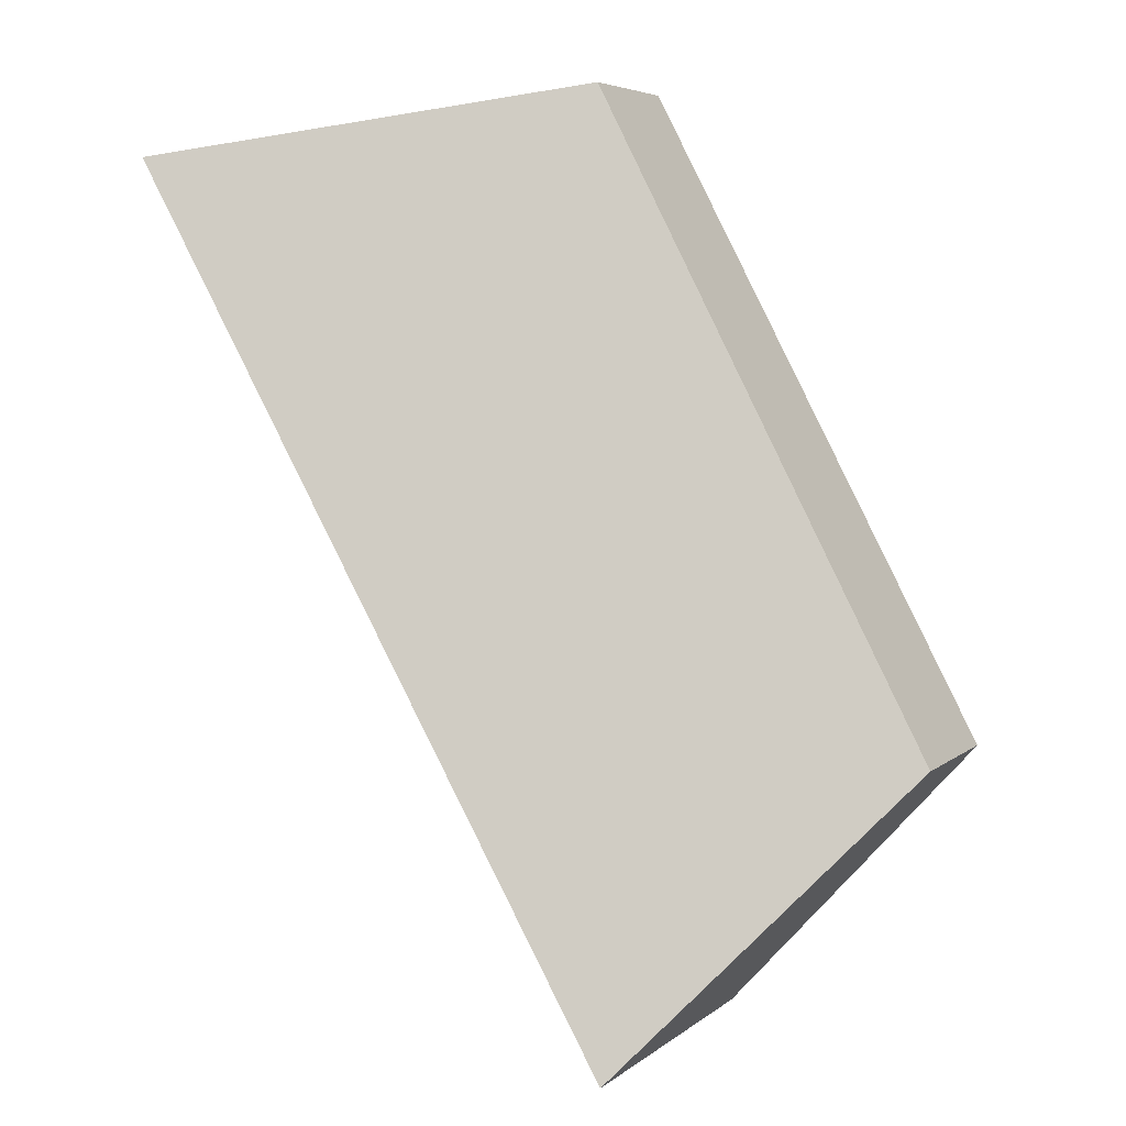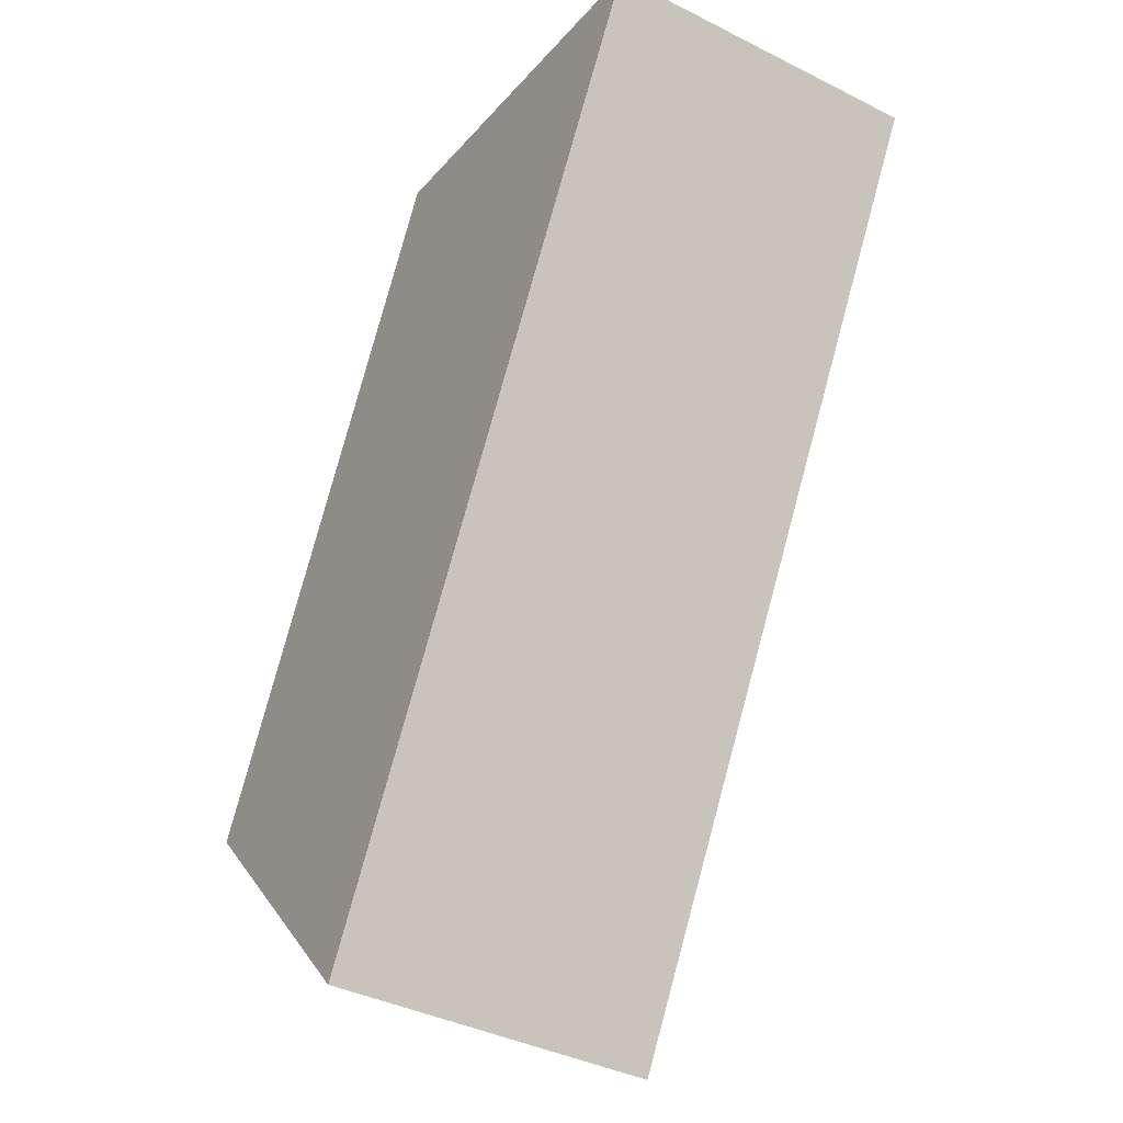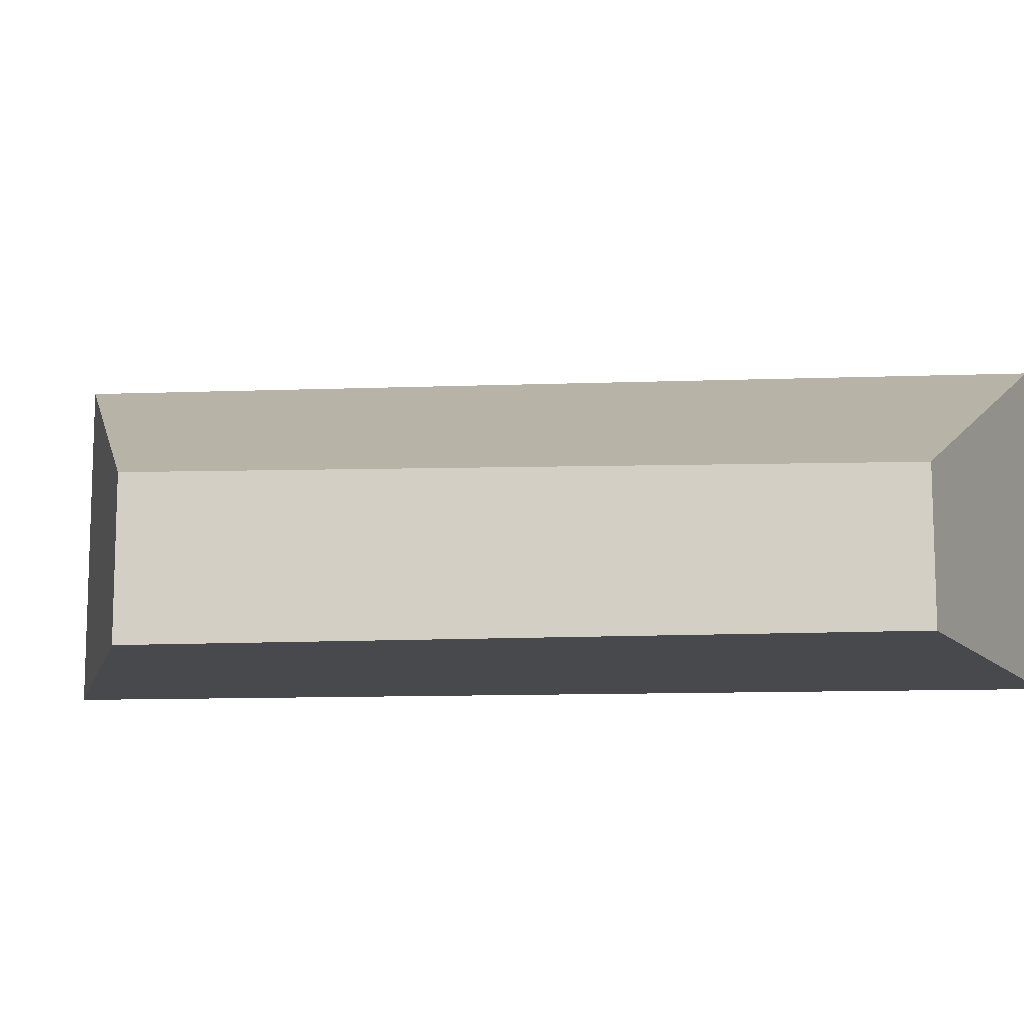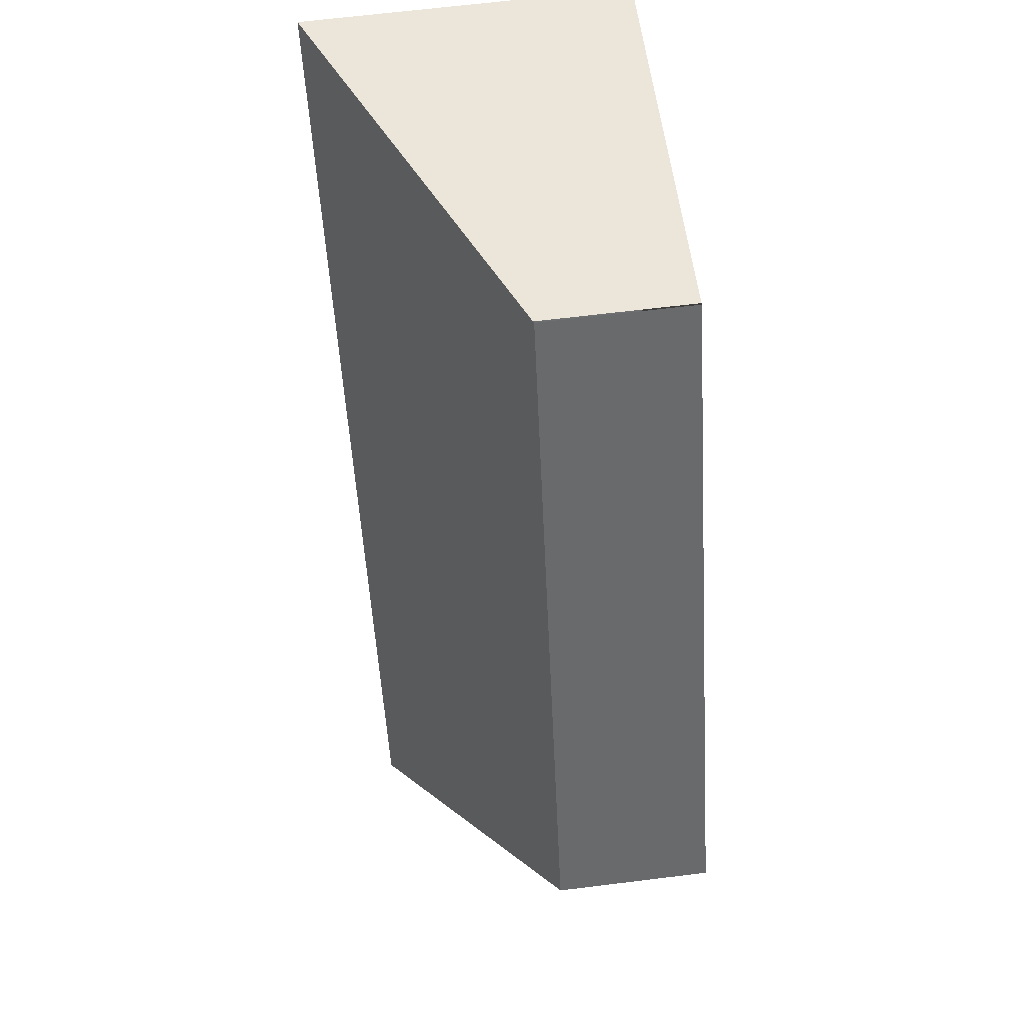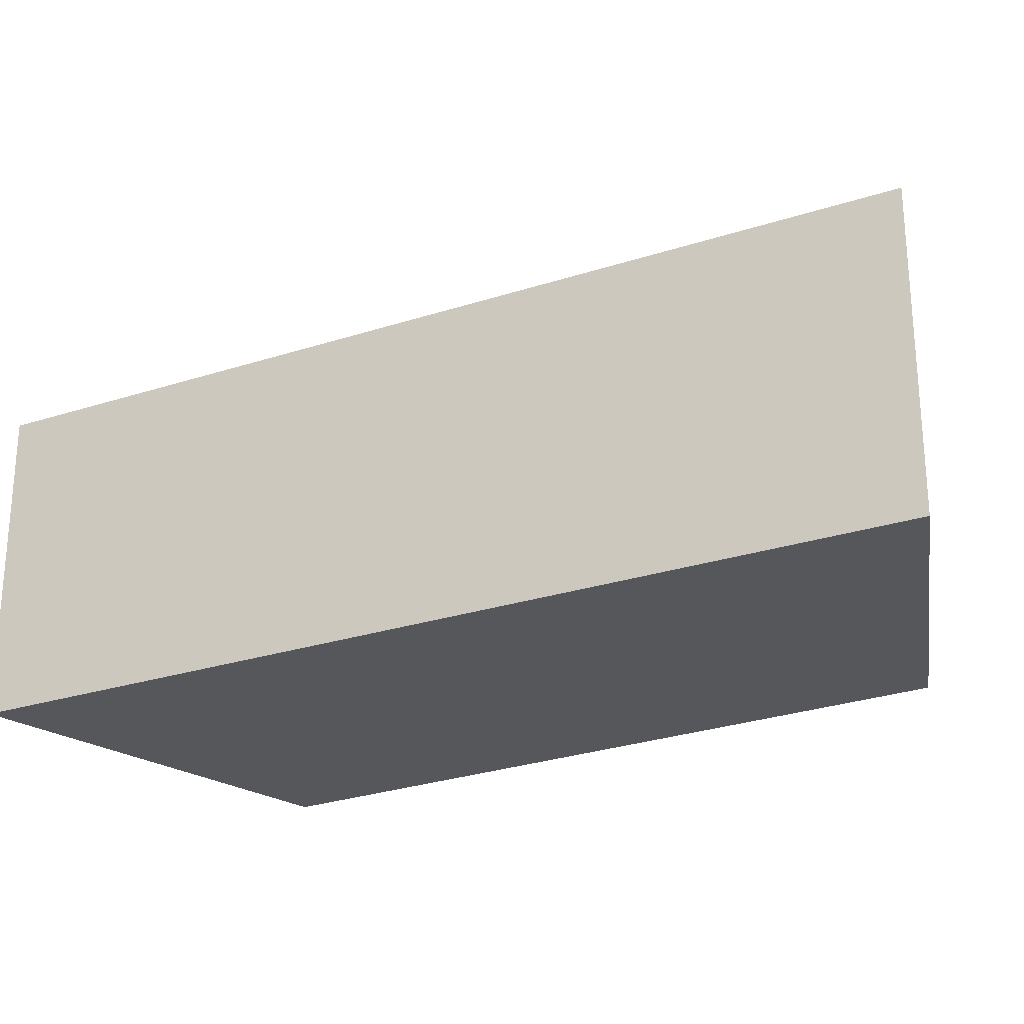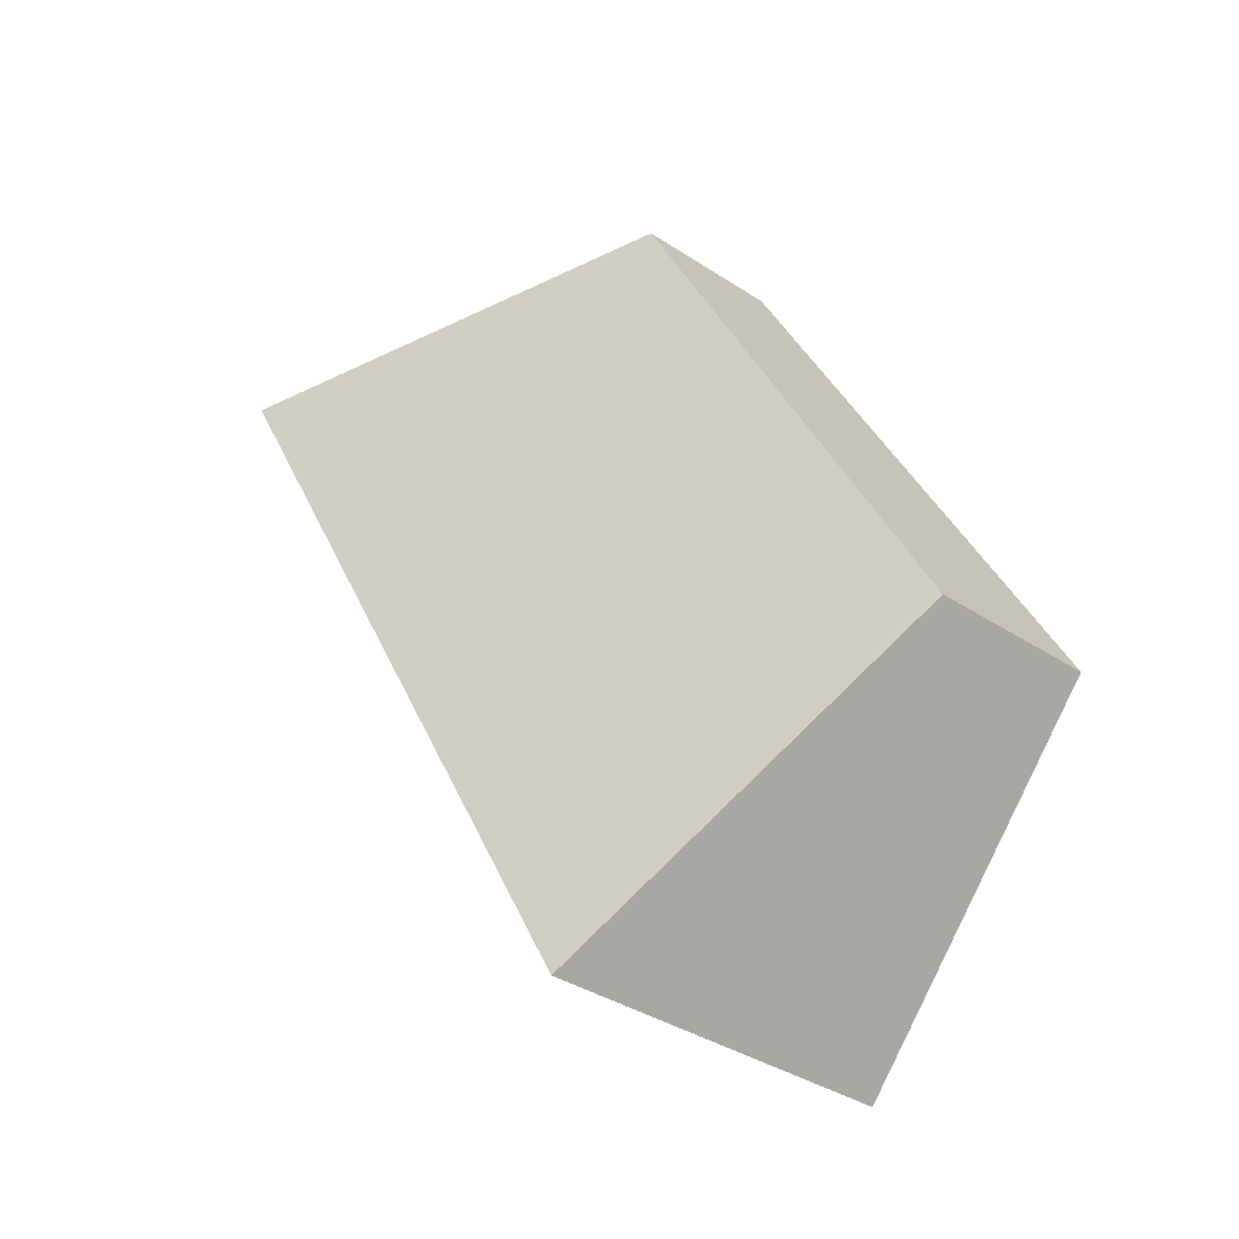
<metadata>
{"format":"obj","ext":"obj","renderer":"f3d","projection":"perspective","resolution":1024,"background":"white","views":[{"elev":5.4,"azim":-154.8,"up":"+Z"},{"elev":-39.4,"azim":58.0,"up":"+Z"},{"elev":-12.0,"azim":-55.5,"up":"+Y"},{"elev":65.7,"azim":-97.1,"up":"+Z"},{"elev":-26.5,"azim":146.7,"up":"+Y"},{"elev":-36.2,"azim":-130.8,"up":"+Z"}]}
</metadata>
<code>
v  0 1.228 7.519e-17
v  3.881 2.558 1.135
v  1.982 2.557 -2.206
v  2.434 1.161 4.569
v  5.75 2.557 4.425
v  2.662 1.161 4.971
v  2.649 1.155 4.973
v  1.982 1.351e-16 -2.206
v  0 0 0
v  2.434 -2.798e-16 4.569
v  2.649 -3.045e-16 4.973
v  5.75 -2.71e-16 4.425
v  2.662 -3.044e-16 4.971
v  3.881 -6.95e-17 1.135
g defaultobject
f 1 2 3
f 2 1 4
f 2 4 5
f 5 4 6
f 6 4 7
f 8 1 3
f 1 8 9
f 9 4 1
f 4 9 10
f 4 10 7
f 7 10 11
f 6 12 5
f 12 6 13
f 2 8 3
f 8 2 14
f 14 2 5
f 14 5 12
f 10 13 11
f 13 10 12
f 12 10 14
f 14 10 9
f 14 9 8

</code>
